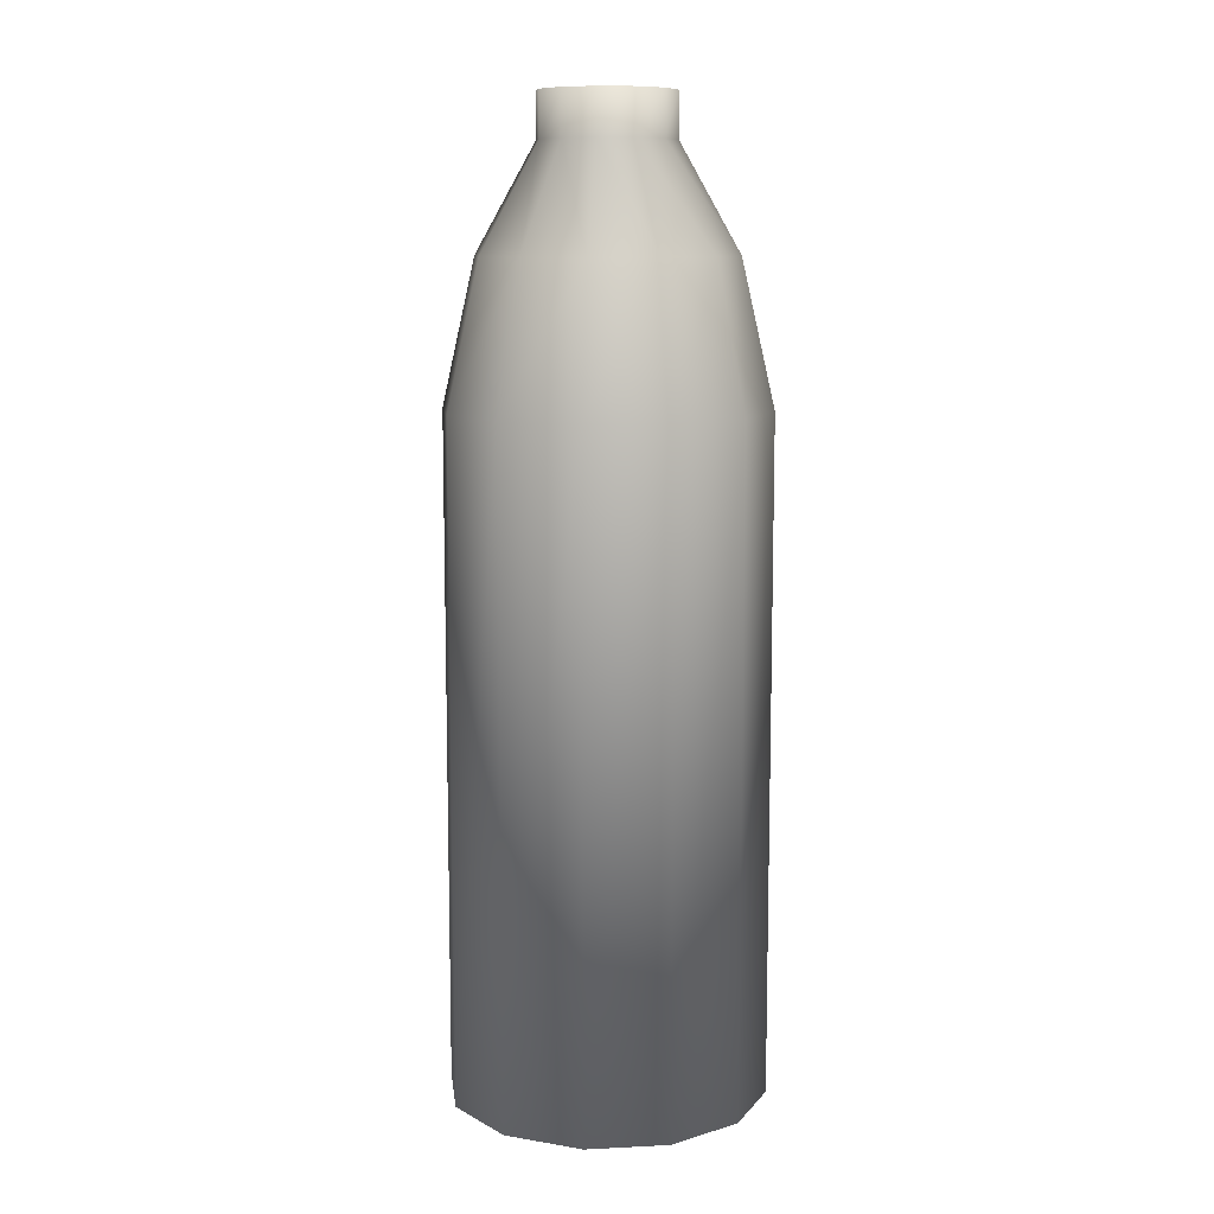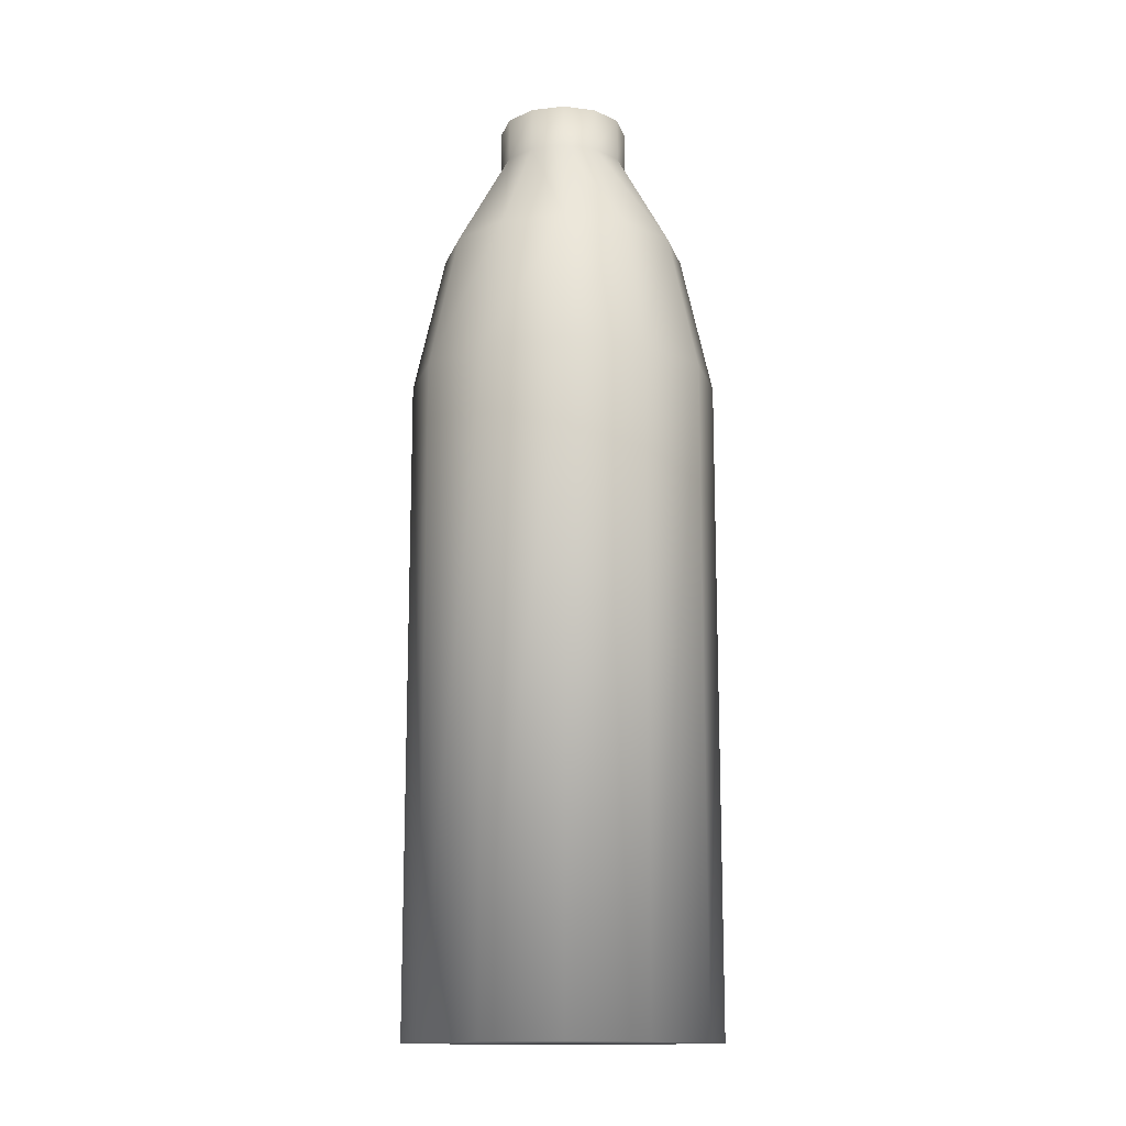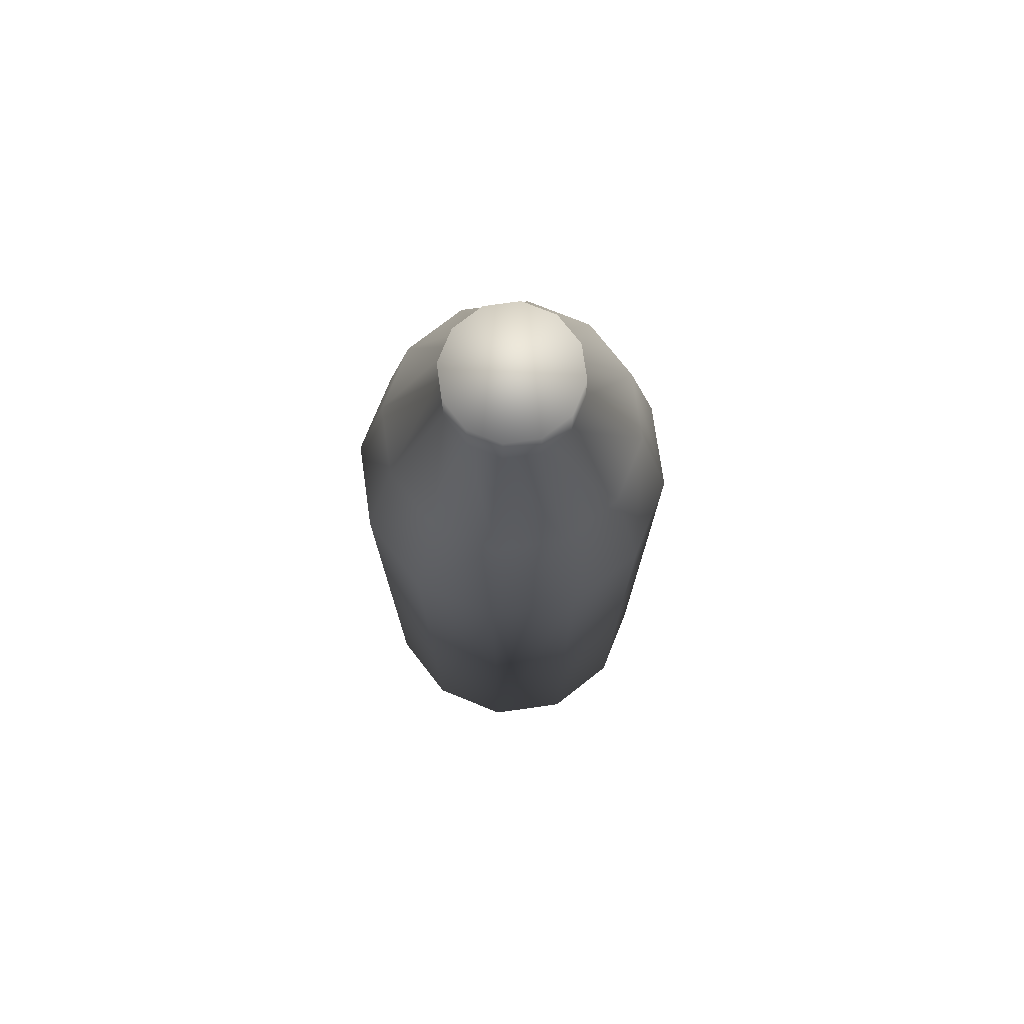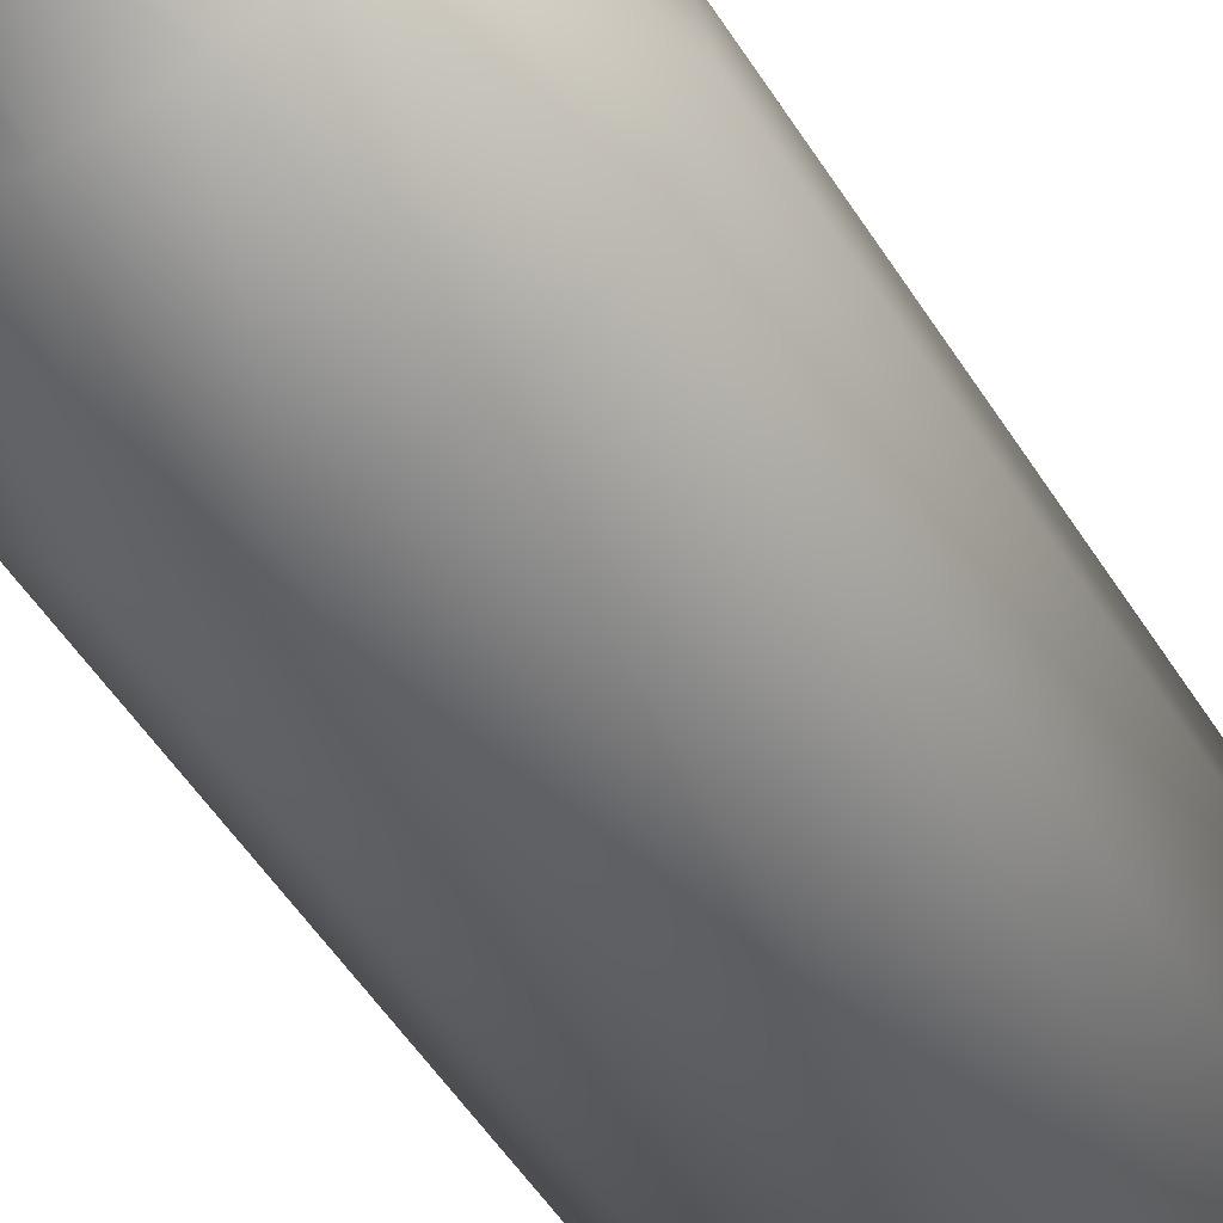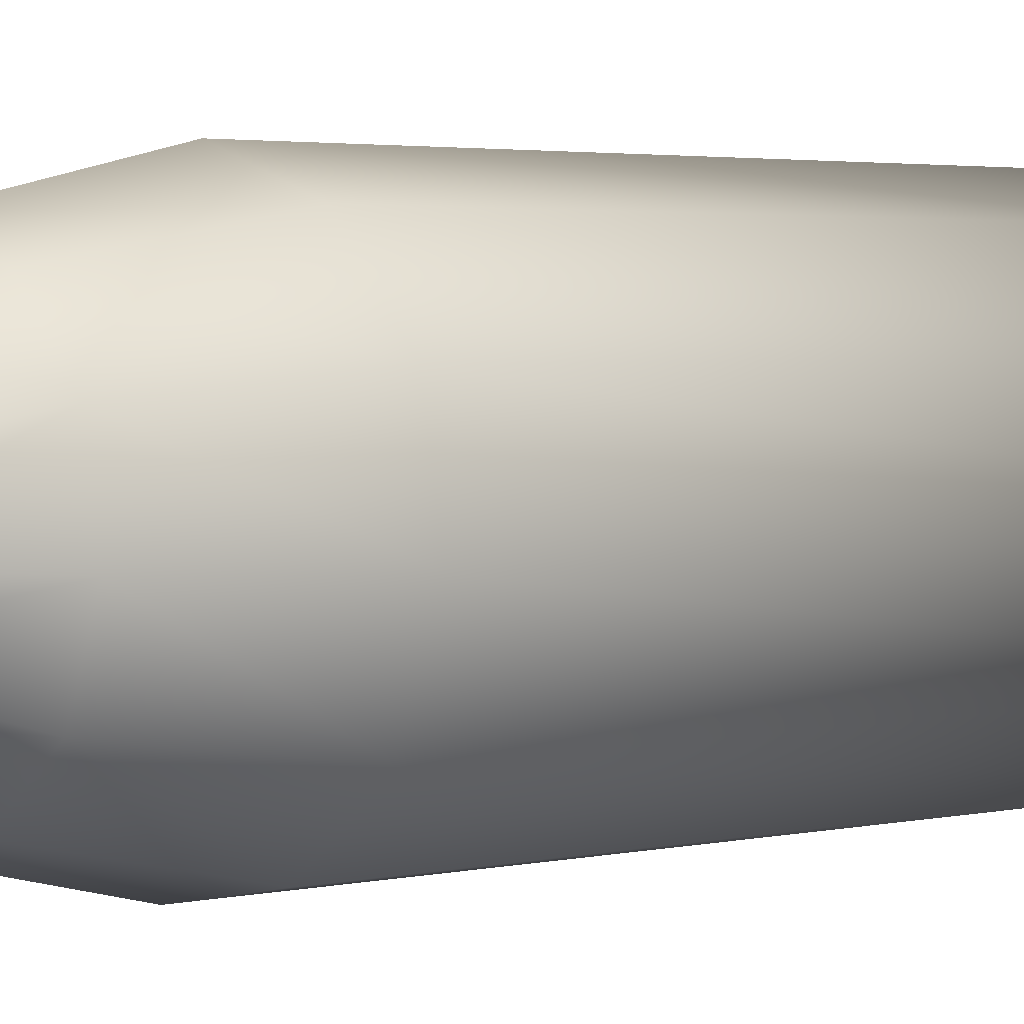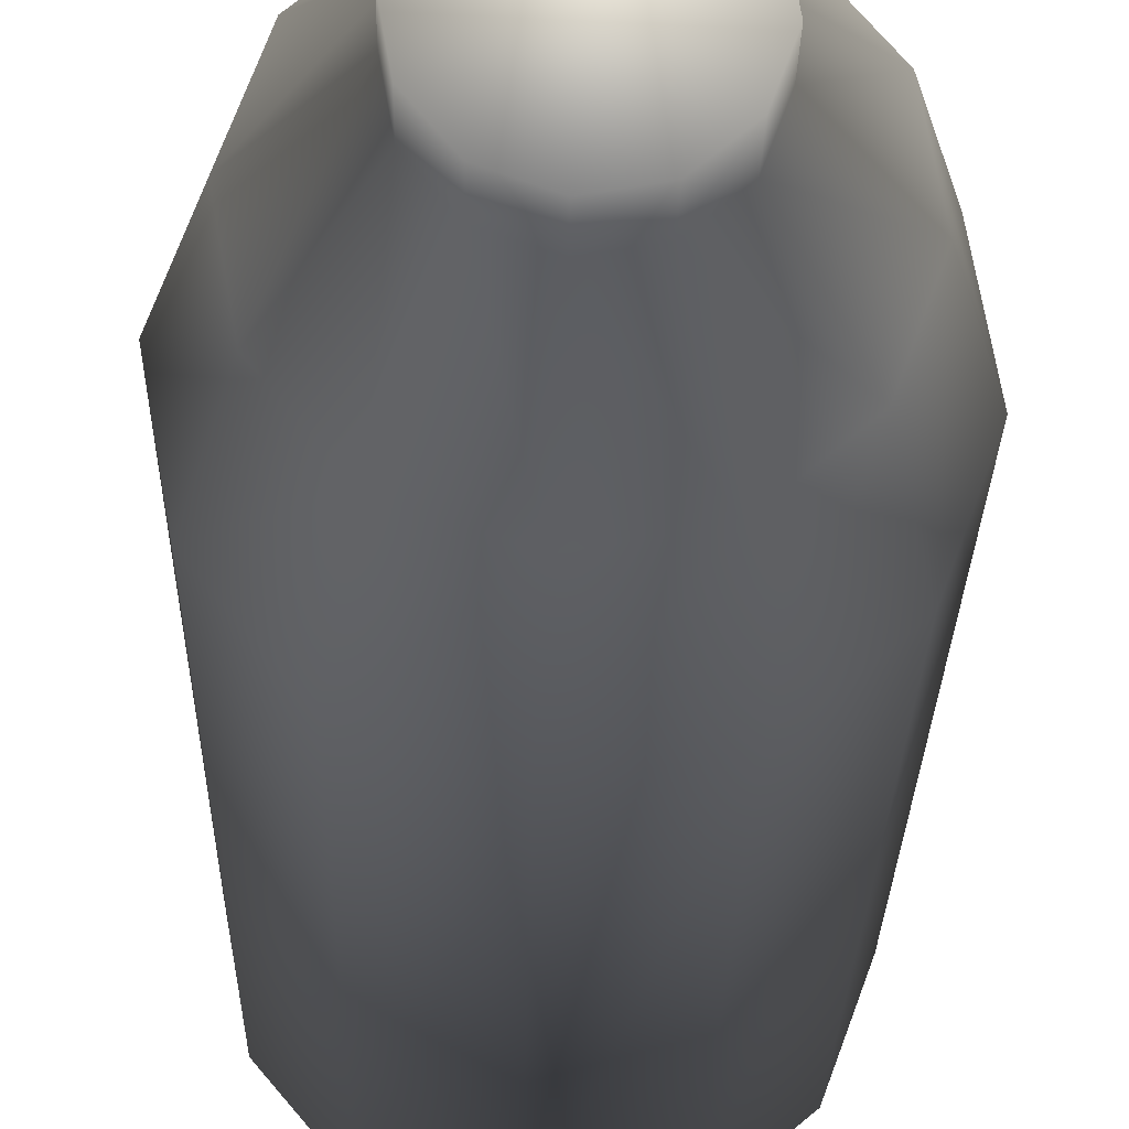
<metadata>
{"format":"obj","ext":"obj","renderer":"f3d","projection":"perspective","resolution":1024,"background":"white","views":[{"elev":10.1,"azim":-57.0,"up":"+Z"},{"elev":-14.1,"azim":174.5,"up":"+Z"},{"elev":75.2,"azim":-148.0,"up":"+Z"},{"elev":-51.9,"azim":31.3,"up":"+Y"},{"elev":2.3,"azim":45.9,"up":"+Y"},{"elev":-21.2,"azim":-0.9,"up":"+Y"}]}
</metadata>
<code>
v  -2.441 5.236 0
v  0.5035 5.755 0
v  3.313 4.732 0
v  5.236 2.441 0
v  5.755 -0.5035 0
v  4.732 -3.313 0
v  2.441 -5.236 0
v  -0.5035 -5.755 0
v  -3.313 -4.732 0
v  -5.236 -2.441 0
v  -5.755 0.5035 0
v  -4.732 3.313 0
v  -5.755 0.5035 24.49
v  -4.732 3.313 24.49
v  -5.236 -2.441 24.49
v  -3.313 -4.732 24.49
v  -0.5035 -5.755 24.49
v  2.441 -5.236 24.49
v  4.732 -3.313 24.49
v  5.755 -0.5035 24.49
v  5.236 2.441 24.49
v  3.313 4.732 24.49
v  0.5035 5.755 24.49
v  -2.441 5.236 24.49
v  -4.574 0.4002 29.73
v  -3.761 2.634 29.73
v  -4.161 -1.94 29.73
v  -2.634 -3.761 29.73
v  -0.4002 -4.574 29.73
v  1.94 -4.161 29.73
v  3.761 -2.634 29.73
v  4.574 -0.4002 29.73
v  4.161 1.94 29.73
v  2.634 3.761 29.73
v  0.4002 4.574 29.73
v  -1.94 4.161 29.73
v  -1.993 1.396 33.56
v  -2.424 0.2121 33.56
v  -2.424 0.2121 35.2
v  -1.993 1.396 35.2
v  -2.205 -1.028 33.56
v  -2.205 -1.028 35.2
v  -1.396 -1.993 33.56
v  -1.396 -1.993 35.2
v  -0.2121 -2.424 33.56
v  -0.2121 -2.424 35.2
v  1.028 -2.205 33.56
v  1.028 -2.205 35.2
v  1.993 -1.396 33.56
v  1.993 -1.396 35.2
v  2.424 -0.2121 33.56
v  2.424 -0.2121 35.2
v  2.205 1.028 33.56
v  2.205 1.028 35.2
v  1.396 1.993 33.56
v  1.396 1.993 35.2
v  0.2121 2.424 33.56
v  0.2121 2.424 35.2
v  -1.028 2.205 33.56
v  -1.028 2.205 35.2
o Botella
g Botella
f 1 2 3 4 5 6 7 8 9 10 11 12
f 12 11 13 14
f 11 10 15 13
f 10 9 16 15
f 9 8 17 16
f 8 7 18 17
f 7 6 19 18
f 6 5 20 19
f 5 4 21 20
f 4 3 22 21
f 3 2 23 22
f 2 1 24 23
f 1 12 14 24
f 14 13 25 26
f 13 15 27 25
f 15 16 28 27
f 16 17 29 28
f 17 18 30 29
f 18 19 31 30
f 19 20 32 31
f 20 21 33 32
f 21 22 34 33
f 22 23 35 34
f 23 24 36 35
f 24 14 26 36
f 37 38 39 40
f 38 41 42 39
f 41 43 44 42
f 43 45 46 44
f 45 47 48 46
f 47 49 50 48
f 49 51 52 50
f 51 53 54 52
f 53 55 56 54
f 55 57 58 56
f 57 59 60 58
f 59 37 40 60
f 39 42 44 46 48 50 52 54 56 58 60 40
f 25 38 37 26
f 27 41 38 25
f 28 43 41 27
f 29 45 43 28
f 30 47 45 29
f 31 49 47 30
f 32 51 49 31
f 33 53 51 32
f 34 55 53 33
f 35 57 55 34
f 36 59 57 35
f 26 37 59 36

</code>
